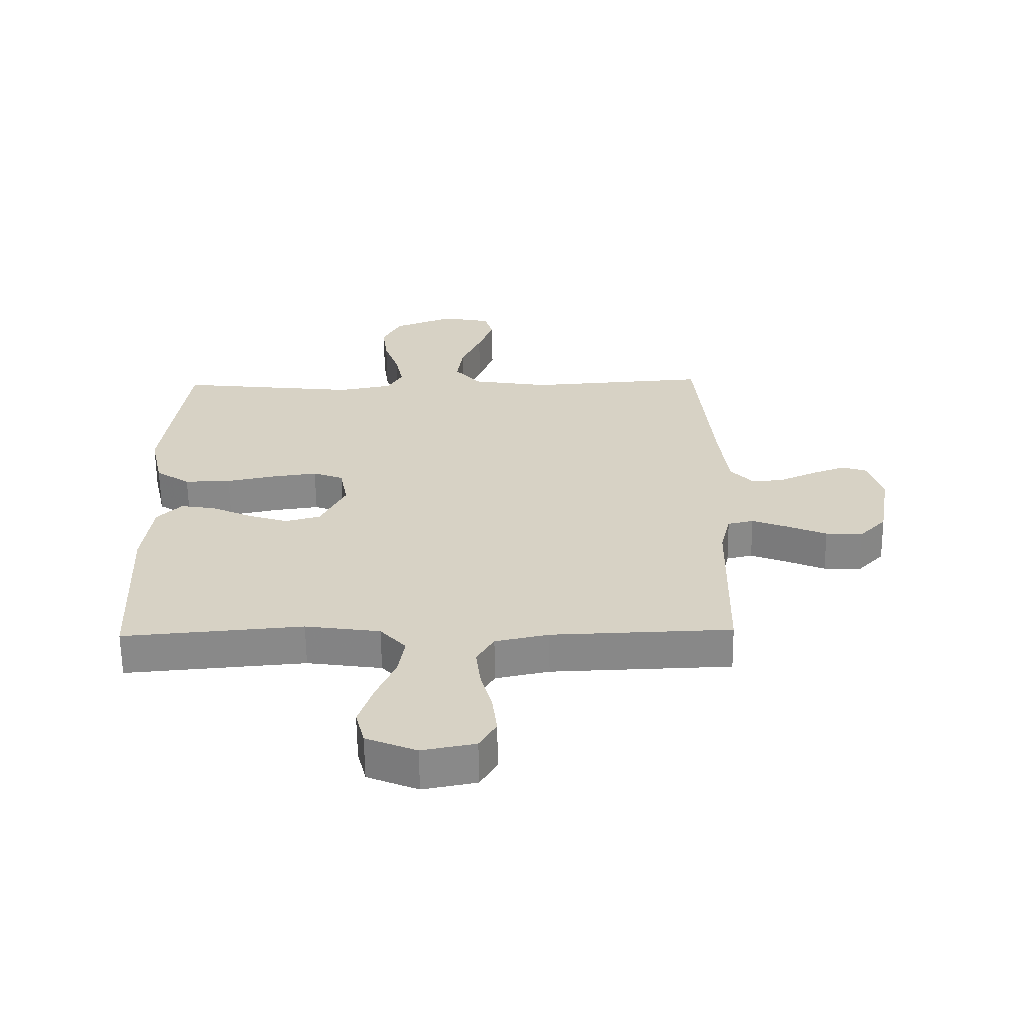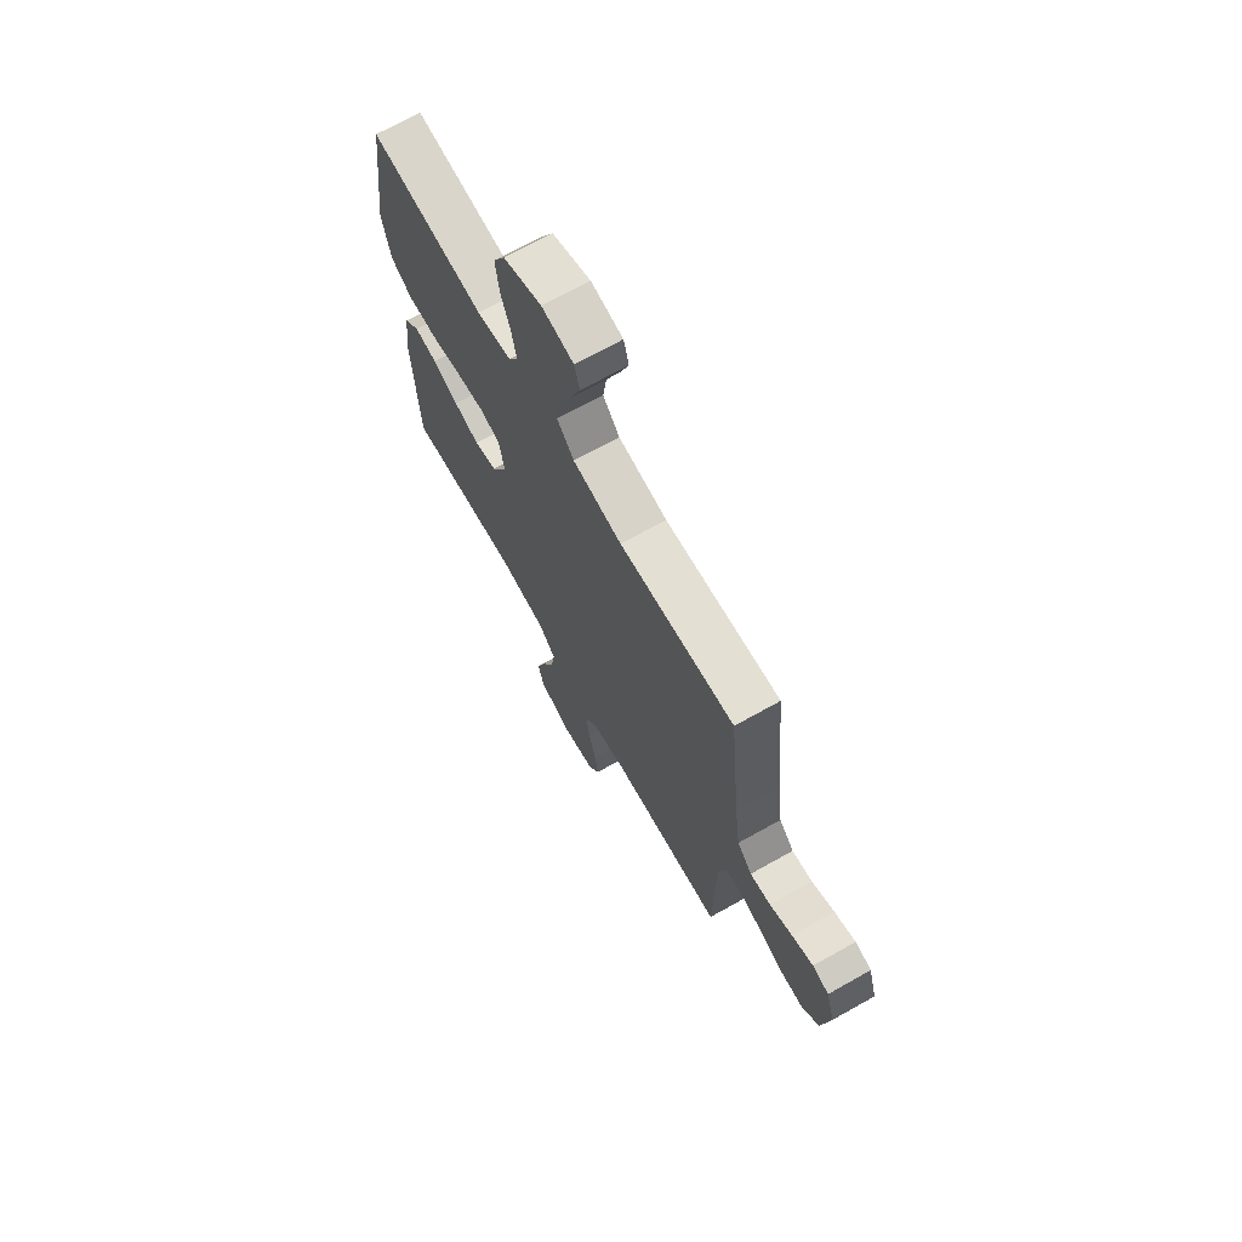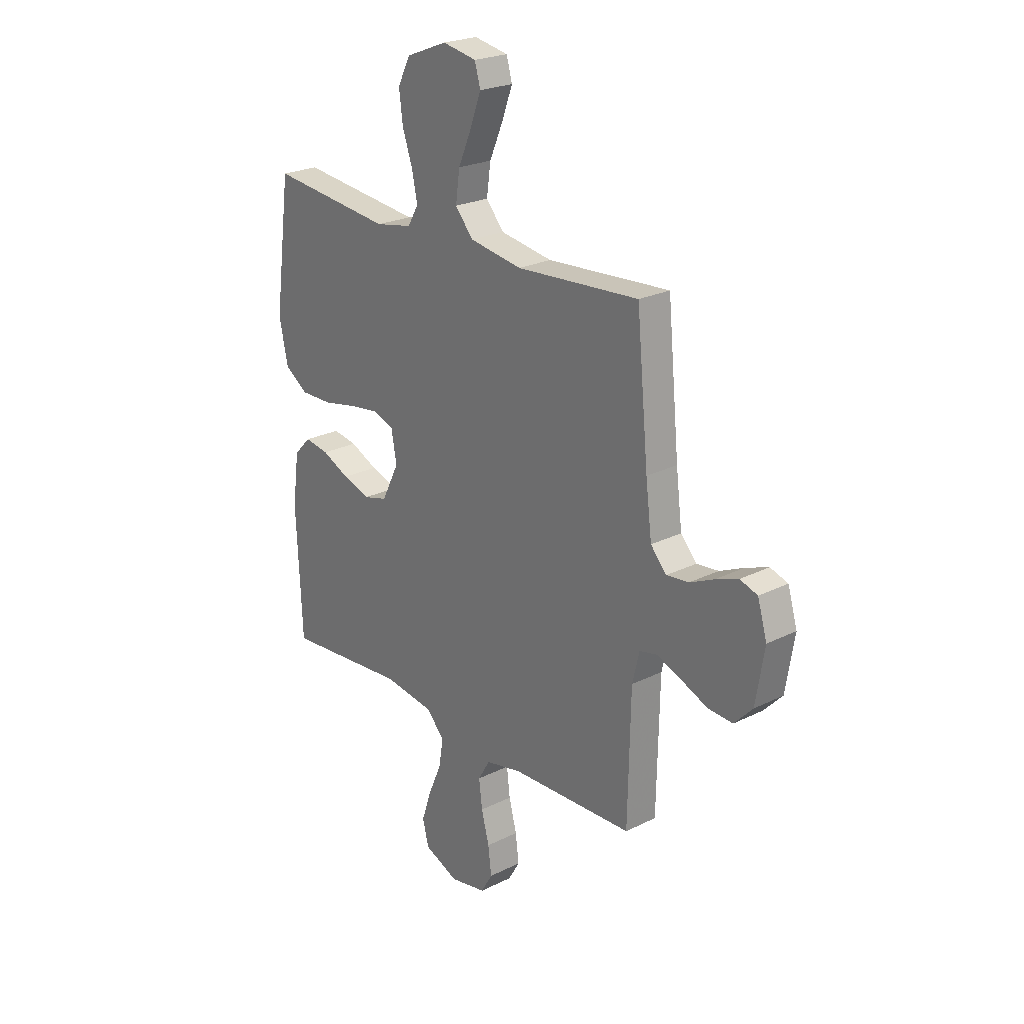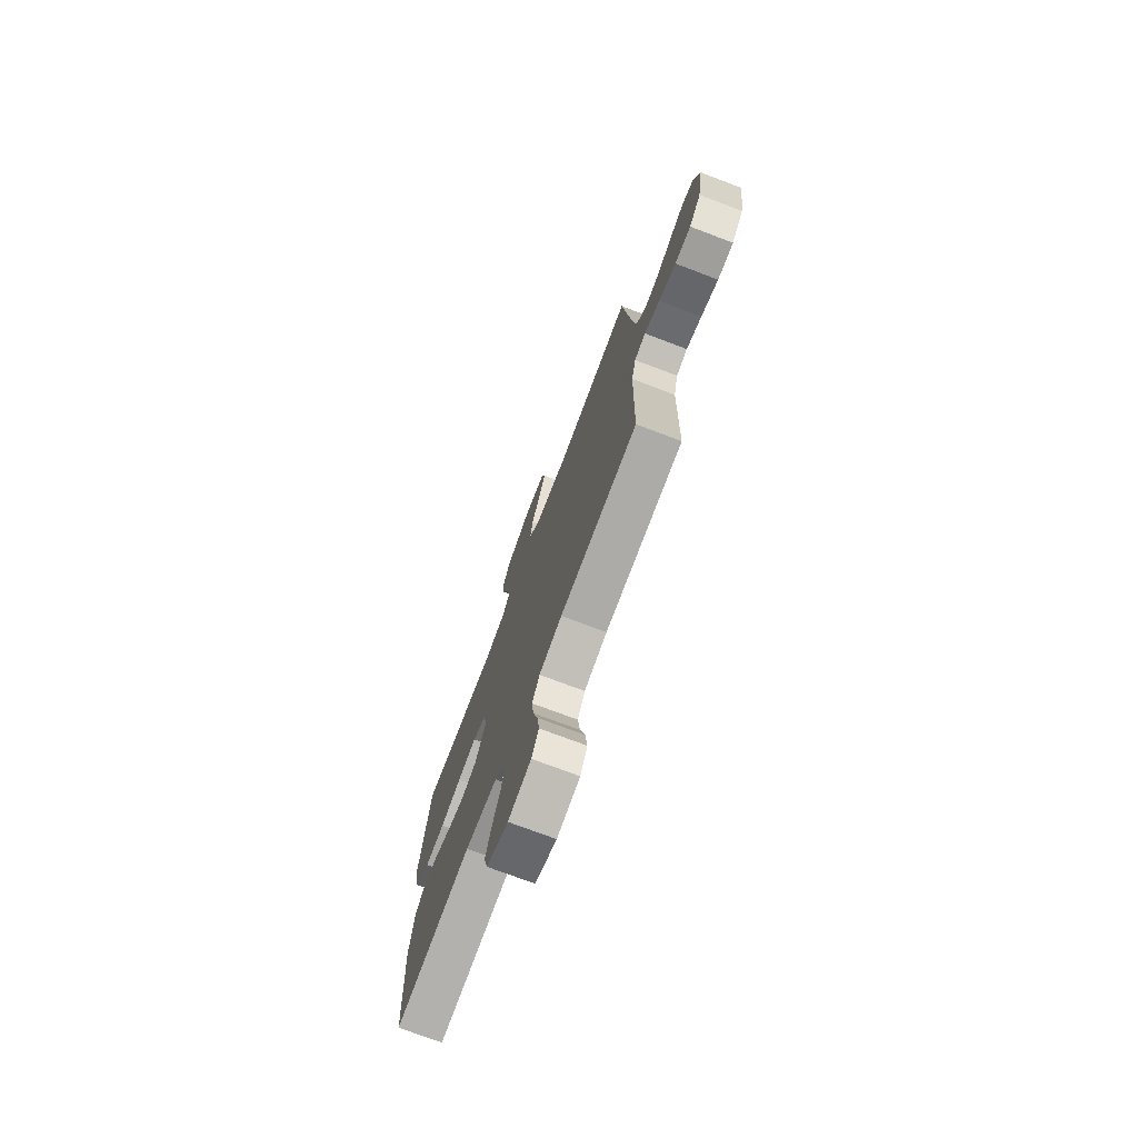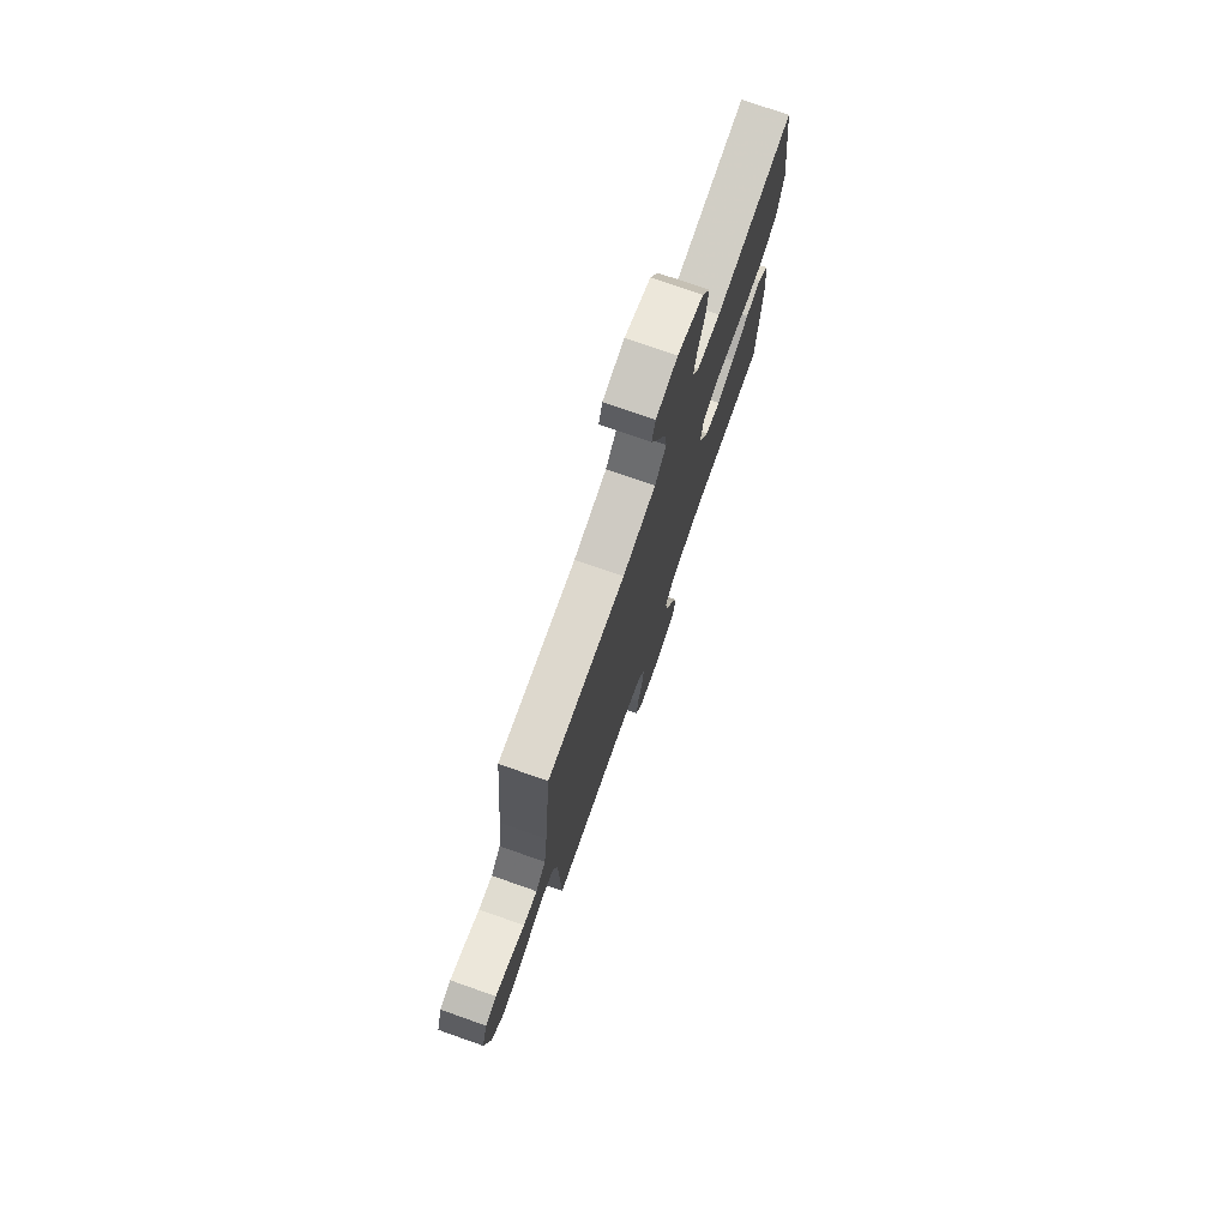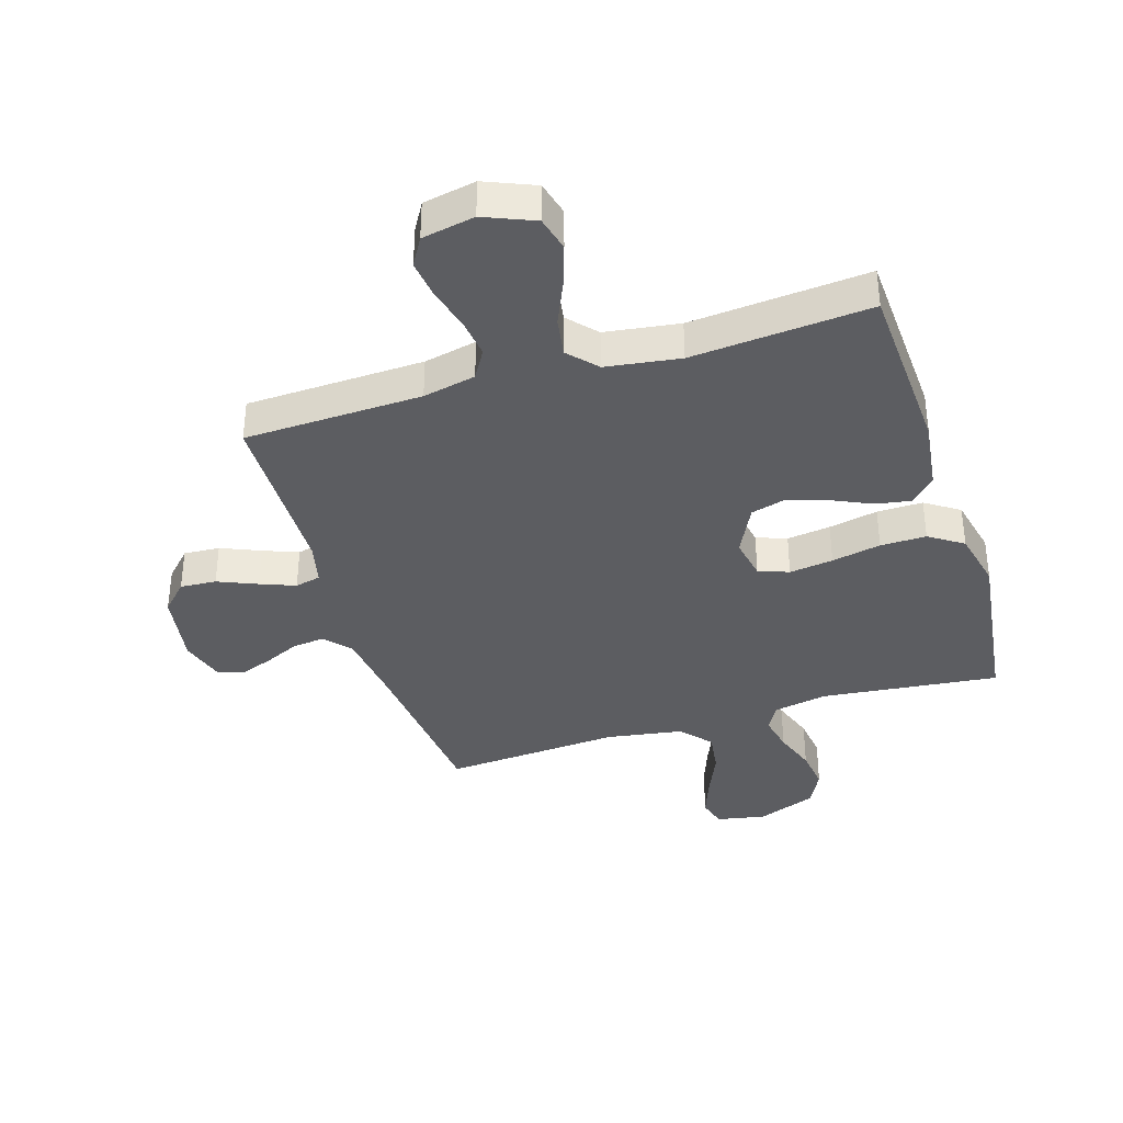
<metadata>
{"format":"obj","ext":"obj","renderer":"f3d","projection":"perspective","resolution":1024,"background":"white","views":[{"elev":-62.7,"azim":0.7,"up":"+Z"},{"elev":69.7,"azim":60.7,"up":"+Z"},{"elev":23.6,"azim":50.1,"up":"+Z"},{"elev":-74.5,"azim":69.3,"up":"+Z"},{"elev":76.0,"azim":109.3,"up":"+Z"},{"elev":-37.0,"azim":-162.6,"up":"+Y"}]}
</metadata>
<code>
v 0.5 0.07 -0.5
v 0.2 0.07 -0.51
v 0.111 0.07 -0.529
v 0.082 0.07 -0.578
v 0.09 0.07 -0.644
v 0.109 0.07 -0.716
v 0.117 0.07 -0.782
v 0.089 0.07 -0.83
v 0 0.07 -0.847
v -0.084 0.07 -0.812
v -0.099 0.07 -0.753
v -0.075 0.07 -0.681
v -0.043 0.07 -0.607
v -0.032 0.07 -0.541
v -0.075 0.07 -0.493
v -0.2 0.07 -0.475
v -0.5 0.07 -0.5
v -0.514 0.07 -0.2
v -0.498 0.07 -0.079
v -0.457 0.07 -0.037
v -0.398 0.07 -0.047
v -0.331 0.07 -0.078
v -0.264 0.07 -0.1
v -0.205 0.07 -0.084
v -0.163 0.07 0
v -0.176 0.07 0.071
v -0.227 0.07 0.09
v -0.301 0.07 0.08
v -0.384 0.07 0.063
v -0.461 0.07 0.062
v -0.518 0.07 0.1
v -0.54 0.07 0.2
v -0.5 0.07 0.5
v -0.2 0.07 0.467
v -0.11 0.07 0.484
v -0.084 0.07 0.529
v -0.097 0.07 0.592
v -0.122 0.07 0.664
v -0.131 0.07 0.735
v -0.1 0.07 0.795
v 0 0.07 0.834
v 0.083 0.07 0.818
v 0.097 0.07 0.769
v 0.071 0.07 0.699
v 0.038 0.07 0.623
v 0.028 0.07 0.552
v 0.072 0.07 0.501
v 0.2 0.07 0.48
v 0.5 0.07 0.5
v 0.529 0.07 0.2
v 0.544 0.07 0.08
v 0.583 0.07 0.037
v 0.637 0.07 0.043
v 0.696 0.07 0.07
v 0.752 0.07 0.091
v 0.795 0.07 0.077
v 0.818 0.07 0
v 0.797 0.07 -0.127
v 0.752 0.07 -0.174
v 0.691 0.07 -0.17
v 0.625 0.07 -0.142
v 0.566 0.07 -0.119
v 0.523 0.07 -0.129
v 0.506 0.07 -0.2
v 0.5 0 -0.5
v 0.2 0 -0.51
v 0.111 0 -0.529
v 0.082 0 -0.578
v 0.09 0 -0.644
v 0.109 0 -0.716
v 0.117 0 -0.782
v 0.089 0 -0.83
v 0 0 -0.847
v -0.084 0 -0.812
v -0.099 0 -0.753
v -0.075 0 -0.681
v -0.043 0 -0.607
v -0.032 0 -0.541
v -0.075 0 -0.493
v -0.2 0 -0.475
v -0.5 0 -0.5
v -0.514 0 -0.2
v -0.498 0 -0.079
v -0.457 0 -0.037
v -0.398 0 -0.047
v -0.331 0 -0.078
v -0.264 0 -0.1
v -0.205 0 -0.084
v -0.163 0 0
v -0.176 0 0.071
v -0.227 0 0.09
v -0.301 0 0.08
v -0.384 0 0.063
v -0.461 0 0.062
v -0.518 0 0.1
v -0.54 0 0.2
v -0.5 0 0.5
v -0.2 0 0.467
v -0.11 0 0.484
v -0.084 0 0.529
v -0.097 0 0.592
v -0.122 0 0.664
v -0.131 0 0.735
v -0.1 0 0.795
v 0 0 0.834
v 0.083 0 0.818
v 0.097 0 0.769
v 0.071 0 0.699
v 0.038 0 0.623
v 0.028 0 0.552
v 0.072 0 0.501
v 0.2 0 0.48
v 0.5 0 0.5
v 0.529 0 0.2
v 0.544 0 0.08
v 0.583 0 0.037
v 0.637 0 0.043
v 0.696 0 0.07
v 0.752 0 0.091
v 0.795 0 0.077
v 0.818 0 0
v 0.797 0 -0.127
v 0.752 0 -0.174
v 0.691 0 -0.17
v 0.625 0 -0.142
v 0.566 0 -0.119
v 0.523 0 -0.129
v 0.506 0 -0.2
f 59 60 61
f 58 59 61
f 57 58 61
f 56 57 61
f 55 56 61
f 54 55 61
f 53 54 61
f 52 53 61 62
f 51 52 62 63
f 48 49 50
f 51 63 64
f 50 51 64
f 48 50 64
f 47 48 64
f 43 44 45
f 42 43 45
f 41 42 45
f 40 41 45
f 39 40 45
f 38 39 45
f 37 38 45
f 36 37 45 46
f 64 1 2
f 47 64 2
f 46 47 2
f 36 46 2
f 35 36 2
f 32 33 34
f 31 32 34
f 30 31 34
f 29 30 34
f 28 29 34
f 20 21 22
f 19 20 22
f 18 19 22
f 17 18 22
f 16 17 22
f 15 16 22 23
f 14 15 23 24
f 11 12 13
f 10 11 13
f 9 10 13
f 8 9 13
f 7 8 13
f 6 7 13
f 5 6 13
f 4 5 13 14
f 14 24 25
f 4 14 25
f 3 4 25
f 27 28 34 35
f 26 27 35
f 25 26 35
f 3 25 35
f 2 3 35
f 125 124 123
f 125 123 122
f 125 122 121
f 125 121 120
f 125 120 119
f 125 119 118
f 125 118 117
f 126 125 117 116
f 127 126 116 115
f 114 113 112
f 128 127 115
f 128 115 114
f 128 114 112
f 128 112 111
f 109 108 107
f 109 107 106
f 109 106 105
f 109 105 104
f 109 104 103
f 109 103 102
f 109 102 101
f 110 109 101 100
f 66 65 128
f 66 128 111
f 66 111 110
f 66 110 100
f 66 100 99
f 98 97 96
f 98 96 95
f 98 95 94
f 98 94 93
f 98 93 92
f 86 85 84
f 86 84 83
f 86 83 82
f 86 82 81
f 86 81 80
f 87 86 80 79
f 88 87 79 78
f 77 76 75
f 77 75 74
f 77 74 73
f 77 73 72
f 77 72 71
f 77 71 70
f 77 70 69
f 78 77 69 68
f 89 88 78
f 89 78 68
f 89 68 67
f 99 98 92 91
f 99 91 90
f 99 90 89
f 99 89 67
f 99 67 66
f 1 65 66 2
f 2 66 67 3
f 3 67 68 4
f 4 68 69 5
f 5 69 70 6
f 6 70 71 7
f 7 71 72 8
f 8 72 73 9
f 9 73 74 10
f 10 74 75 11
f 11 75 76 12
f 12 76 77 13
f 13 77 78 14
f 14 78 79 15
f 15 79 80 16
f 16 80 81 17
f 17 81 82 18
f 18 82 83 19
f 19 83 84 20
f 20 84 85 21
f 21 85 86 22
f 22 86 87 23
f 23 87 88 24
f 24 88 89 25
f 25 89 90 26
f 26 90 91 27
f 27 91 92 28
f 28 92 93 29
f 29 93 94 30
f 30 94 95 31
f 31 95 96 32
f 32 96 97 33
f 33 97 98 34
f 34 98 99 35
f 35 99 100 36
f 36 100 101 37
f 37 101 102 38
f 38 102 103 39
f 39 103 104 40
f 40 104 105 41
f 41 105 106 42
f 42 106 107 43
f 43 107 108 44
f 44 108 109 45
f 45 109 110 46
f 46 110 111 47
f 47 111 112 48
f 48 112 113 49
f 49 113 114 50
f 50 114 115 51
f 51 115 116 52
f 52 116 117 53
f 53 117 118 54
f 54 118 119 55
f 55 119 120 56
f 56 120 121 57
f 57 121 122 58
f 58 122 123 59
f 59 123 124 60
f 60 124 125 61
f 61 125 126 62
f 62 126 127 63
f 63 127 128 64
f 64 128 65 1

</code>
